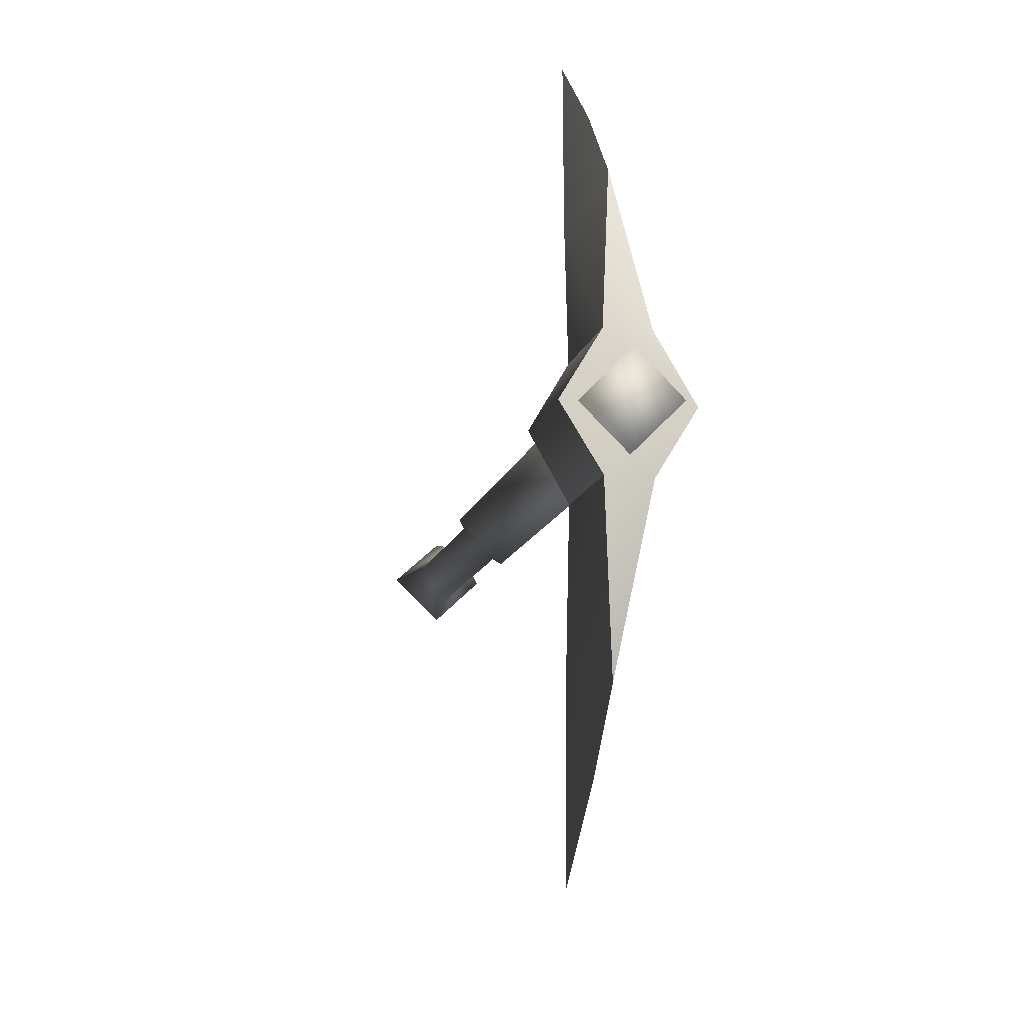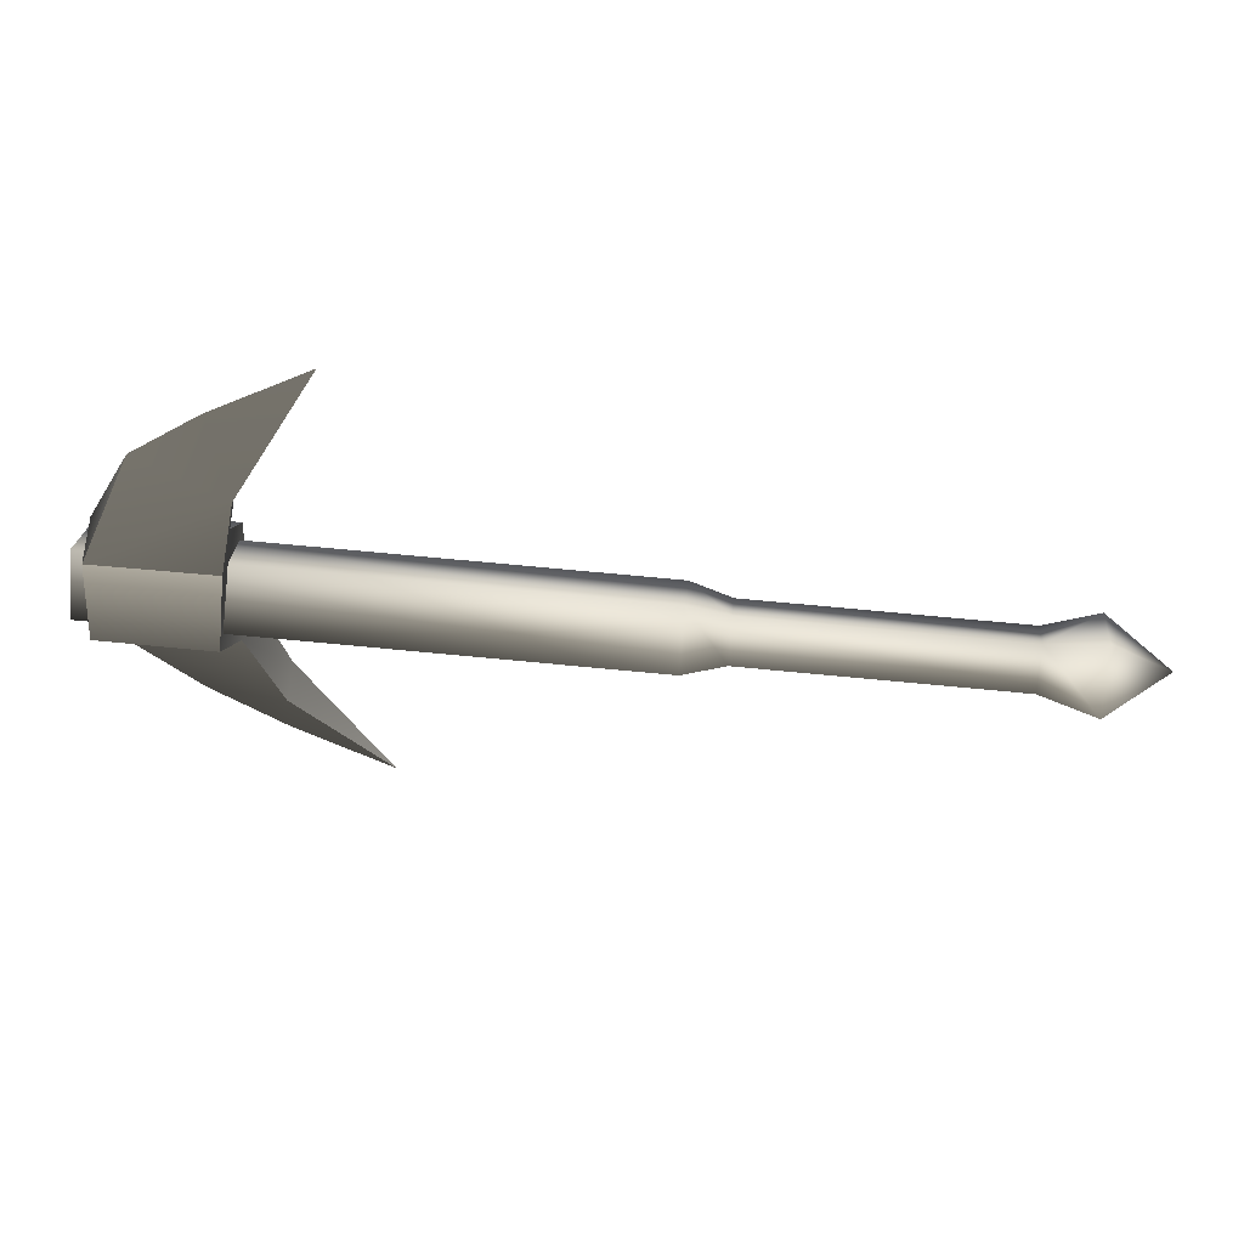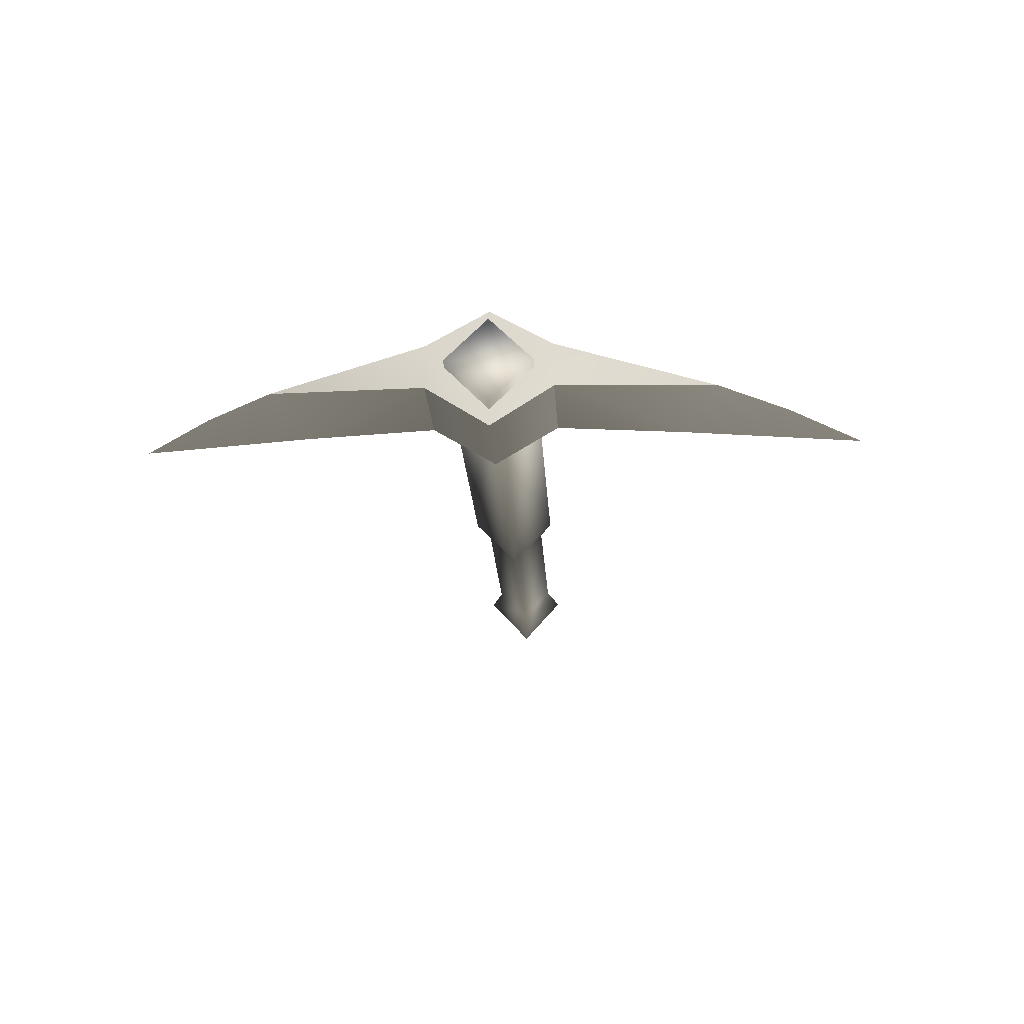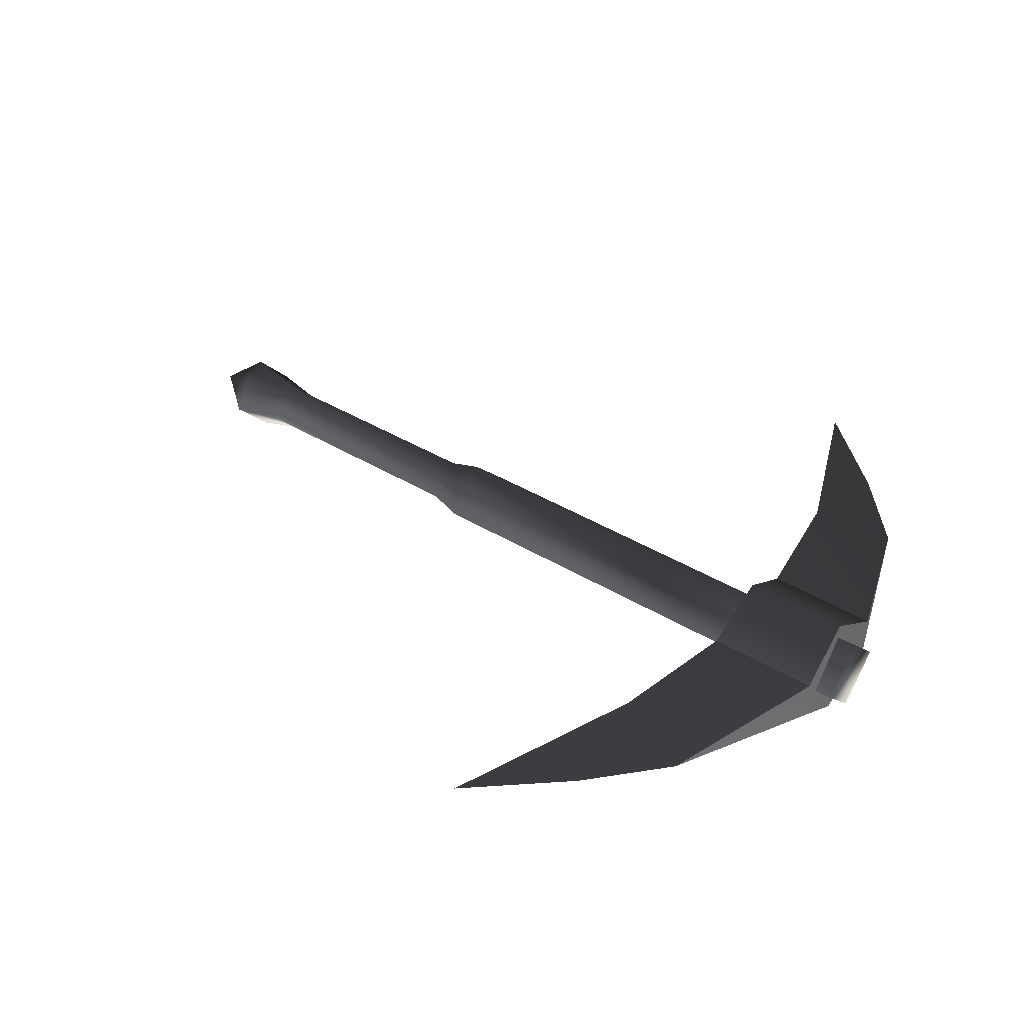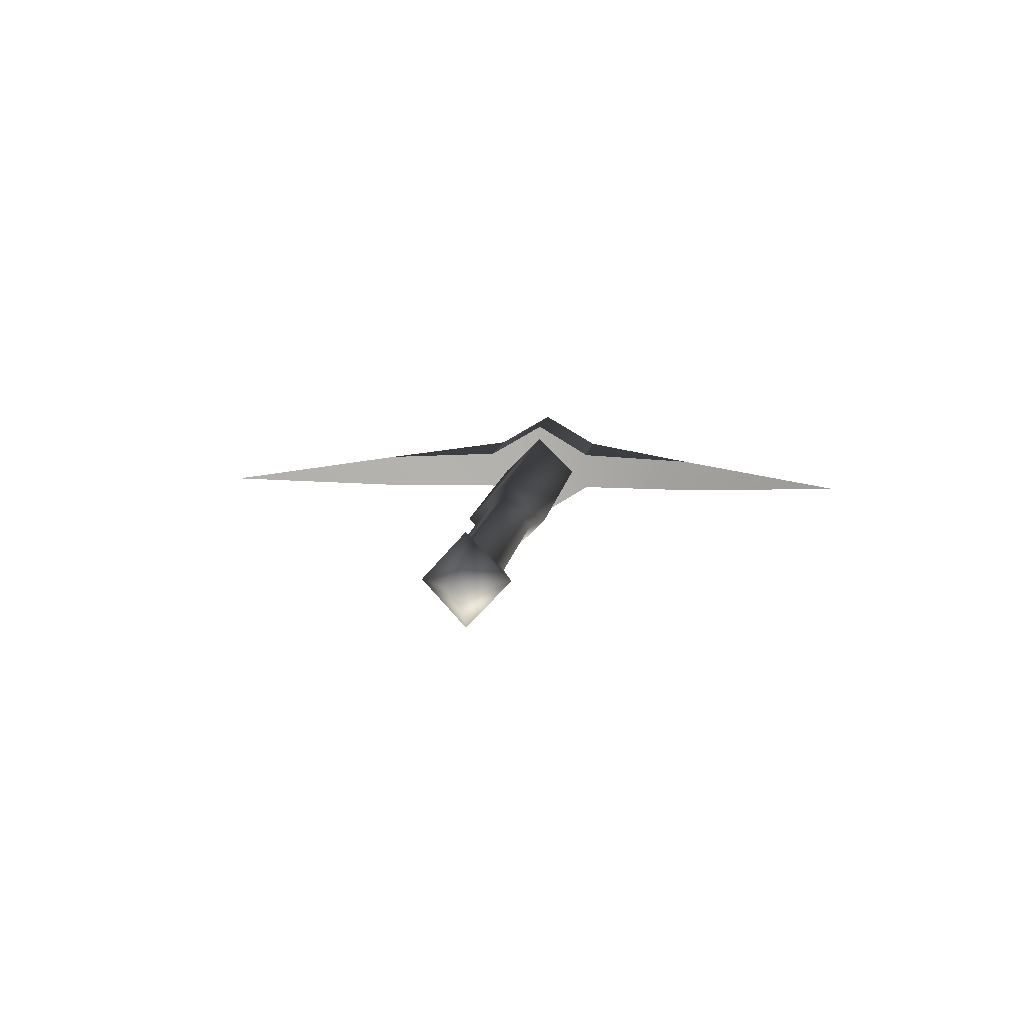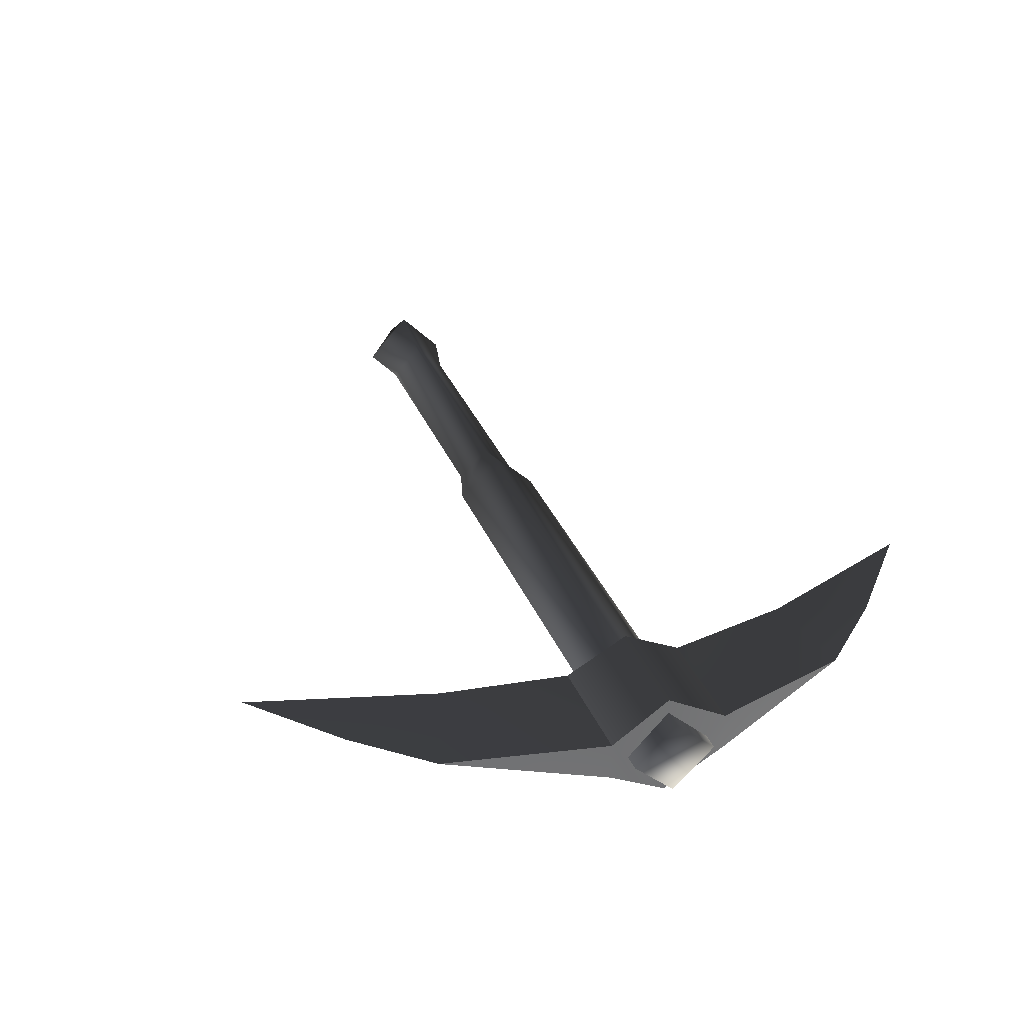
<metadata>
{"format":"obj","ext":"obj","renderer":"f3d","projection":"perspective","resolution":1024,"background":"white","views":[{"elev":-12.2,"azim":77.2,"up":"+Y"},{"elev":65.5,"azim":-174.3,"up":"+Y"},{"elev":-18.8,"azim":92.9,"up":"+Z"},{"elev":39.7,"azim":37.0,"up":"+Z"},{"elev":9.8,"azim":-83.4,"up":"+Z"},{"elev":35.6,"azim":68.9,"up":"+Z"}]}
</metadata>
<code>
v 0.06575 -0.0486 0.0001664
v 0.06575 -0.001883 -0.0463
v 0.06575 0.04483 0.0001664
v -0.7868 0.03148 0.0001404
v -0.7868 -0.00188 0.03309
v -0.5169 -0.001881 0.03309
v -0.5169 0.03148 0.0001403
v -0.7868 -0.00188 -0.03304
v -0.5169 -0.001881 -0.03304
v -0.7868 -0.03524 0.0001403
v -0.5169 -0.03524 0.0001403
v -0.7868 -0.00188 0.03309
v -0.8437 -0.05029 0.0001461
v -0.7868 -0.03524 0.0001403
v -0.7868 -0.00188 -0.03304
v -0.8437 -0.001928 -0.05124
v -0.7868 0.03148 0.0001404
v -0.8437 0.04451 0.0001461
v -0.8437 -0.001928 0.0513
v -0.9058 -0.001859 0.0001461
v -0.4747 0.04484 0.0001654
v -0.4747 -0.001882 0.0463
v 0.06575 -0.001883 0.0463
v 0.06575 -0.0486 0.0001664
v -0.4747 -0.0486 0.0001654
v 0.06575 -0.001883 -0.0463
v -0.4747 -0.001882 -0.0463
v 0.06575 0.04483 0.0001664
v -0.5169 -0.001881 -0.03304
v -0.5169 0.03148 0.0001403
v -0.5169 -0.001881 0.03309
v -0.5169 -0.03524 0.0001403
v 0.06575 -0.001883 0.0463
v -0.1014 0.2065 -0.0192
v -0.1888 0.4088 1.181e-05
v -0.08861 0.3192 1.18e-05
v -0.07105 -0.001868 -0.06398
v -0.07105 -0.001868 0.06401
v 0.04447 -0.001868 0.06401
v 0.04447 -0.001868 -0.06398
v -0.07525 -0.06947 -0.02151
v 0.04769 -0.06914 -0.02222
v -0.1014 -0.2102 -0.0192
v -0.08861 -0.3229 1.172e-05
v -0.1888 -0.4125 1.171e-05
v -0.01566 -0.2416 0.0003959
v -0.1008 -0.2102 0.02119
v 0.04848 -0.06867 0.02427
v -0.0746 -0.06911 0.02445
v -0.01566 -0.2416 0.0003959
v -0.08861 -0.3229 1.172e-05
v -0.1888 -0.4125 1.171e-05
v 0.04447 -0.001868 0.06401
v -0.07105 -0.001868 0.06401
v -0.0746 -0.06911 0.02445
v 0.04848 -0.06867 0.02427
v -0.0746 0.06537 0.02445
v 0.04848 0.06494 0.02427
v -0.07105 -0.001868 -0.06398
v 0.04447 -0.001868 -0.06398
v 0.04769 -0.06914 -0.02222
v -0.07525 -0.06947 -0.02151
v 0.04769 0.0654 -0.02222
v -0.07525 0.06574 -0.02151
v -0.08861 0.3192 1.18e-05
v -0.1888 0.4088 1.181e-05
v -0.1008 0.2065 0.02119
v -0.0746 0.06537 0.02445
v 0.04848 0.06494 0.02427
v -0.01566 0.2379 0.000396
v -0.07525 -0.06947 -0.02151
v -0.0746 -0.06911 0.02445
v -0.07105 -0.001868 0.06401
v -0.1008 -0.2102 0.02119
v -0.1014 -0.2102 -0.0192
v -0.1888 -0.4125 1.171e-05
v -0.1014 0.2065 -0.0192
v -0.1008 0.2065 0.02119
v -0.1888 0.4088 1.181e-05
v -0.07525 0.06574 -0.02151
v -0.07105 -0.001868 -0.06398
v -0.0746 0.06537 0.02445
v 0.04848 -0.06867 0.02427
v 0.04769 -0.06914 -0.02222
v 0.04447 -0.001868 -0.06398
v -0.01566 -0.2416 0.0003959
v -0.01566 0.2379 0.000396
v 0.04848 0.06494 0.02427
v 0.04769 0.0654 -0.02222
v 0.04447 -0.001868 0.06401
v -0.01566 0.2379 0.000396
v 0.04769 0.0654 -0.02222
v -0.07525 0.06574 -0.02151
g 2SIDEDPICKAXE
o 2SIDEDPICKAXE0
f 1 2 3
f 4 5 6
f 6 7 4
f 8 4 7
f 7 9 8
f 10 8 9
f 9 11 10
f 5 10 11
f 11 6 5
f 12 13 14
f 15 14 13
f 15 13 16
f 15 16 17
f 18 17 16
f 19 17 18
f 20 19 18
f 17 19 12
f 13 12 19
f 13 19 20
f 13 20 16
f 20 18 16
f 21 22 23
f 24 23 22
f 22 25 24
f 26 24 25
f 25 27 26
f 28 26 27
f 23 28 21
f 27 21 28
f 21 27 29
f 29 30 21
f 22 21 30
f 30 31 22
f 25 22 31
f 31 32 25
f 27 25 32
f 32 29 27
f 1 3 33
o 2SIDEDPICKAXE1
f 34 35 36
f 37 38 39
f 37 39 38
f 37 40 39
f 41 42 43
f 43 44 45
f 43 46 44
f 42 46 43
f 47 48 49
f 50 48 47
f 51 47 52
f 51 50 47
f 53 54 55
f 55 56 53
f 57 53 58
f 53 57 54
f 59 60 61
f 61 62 59
f 63 59 64
f 59 63 60
f 65 66 67
f 67 68 69
f 70 67 69
f 65 67 70
f 71 72 73
f 71 74 72
f 71 75 74
f 75 76 74
f 77 78 79
f 80 78 77
f 73 81 71
f 73 80 81
f 80 73 82
f 80 82 78
f 83 84 85
f 86 84 83
f 87 88 89
f 88 85 89
f 85 88 90
f 85 90 83
f 34 36 91
f 92 34 91
f 93 34 92

</code>
